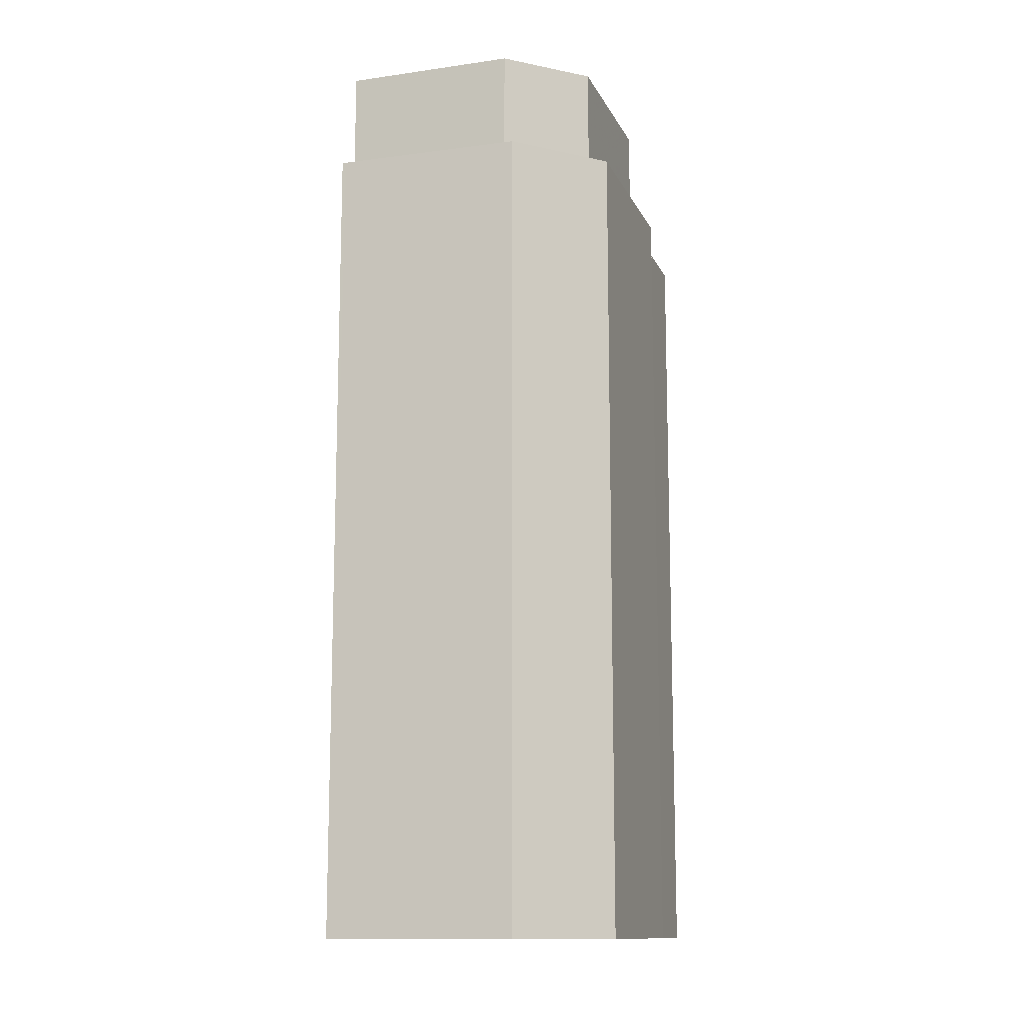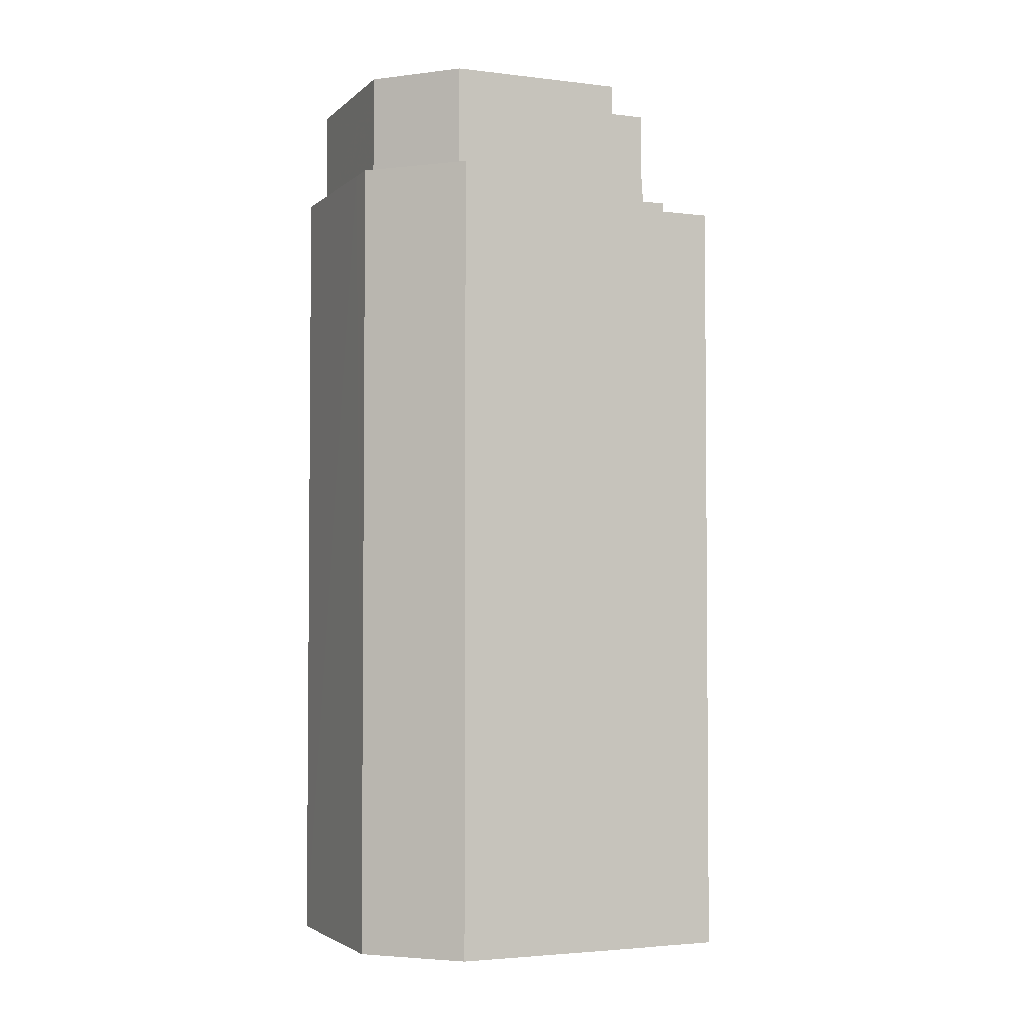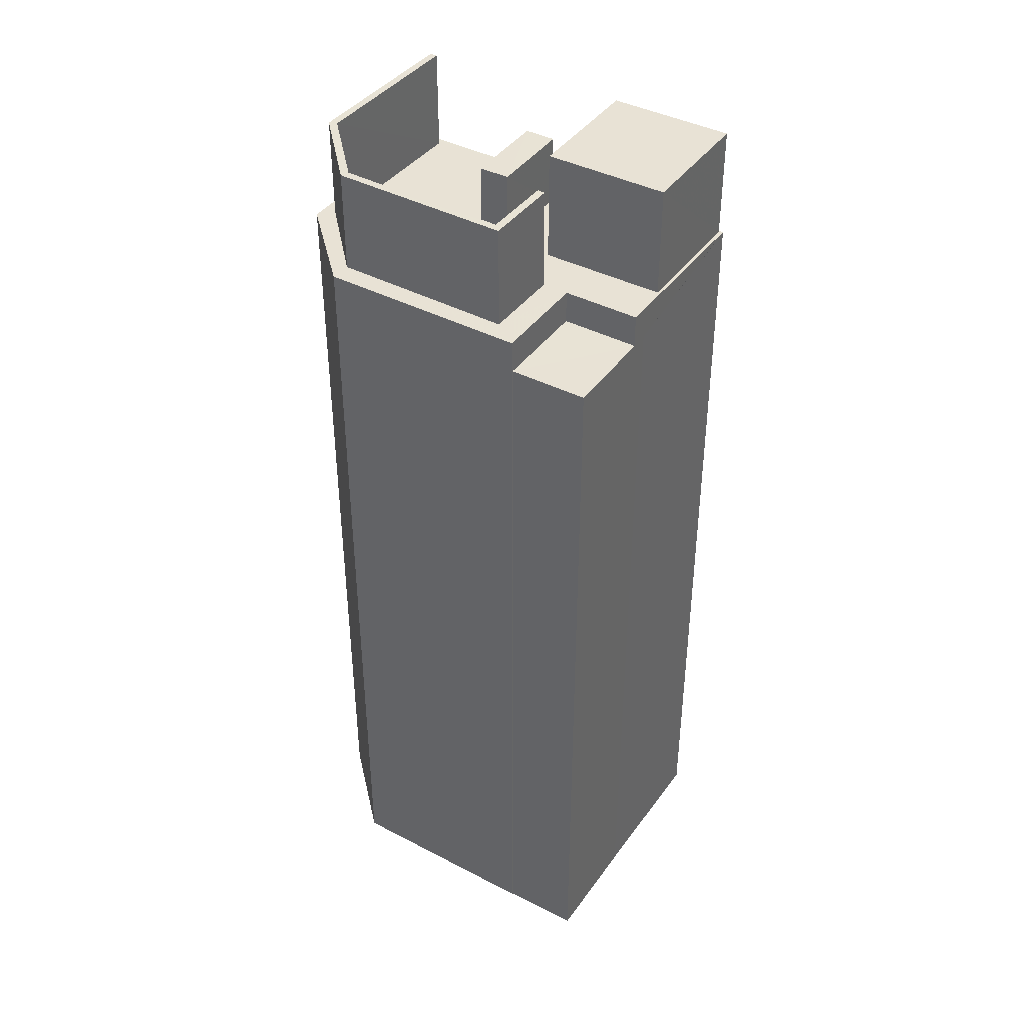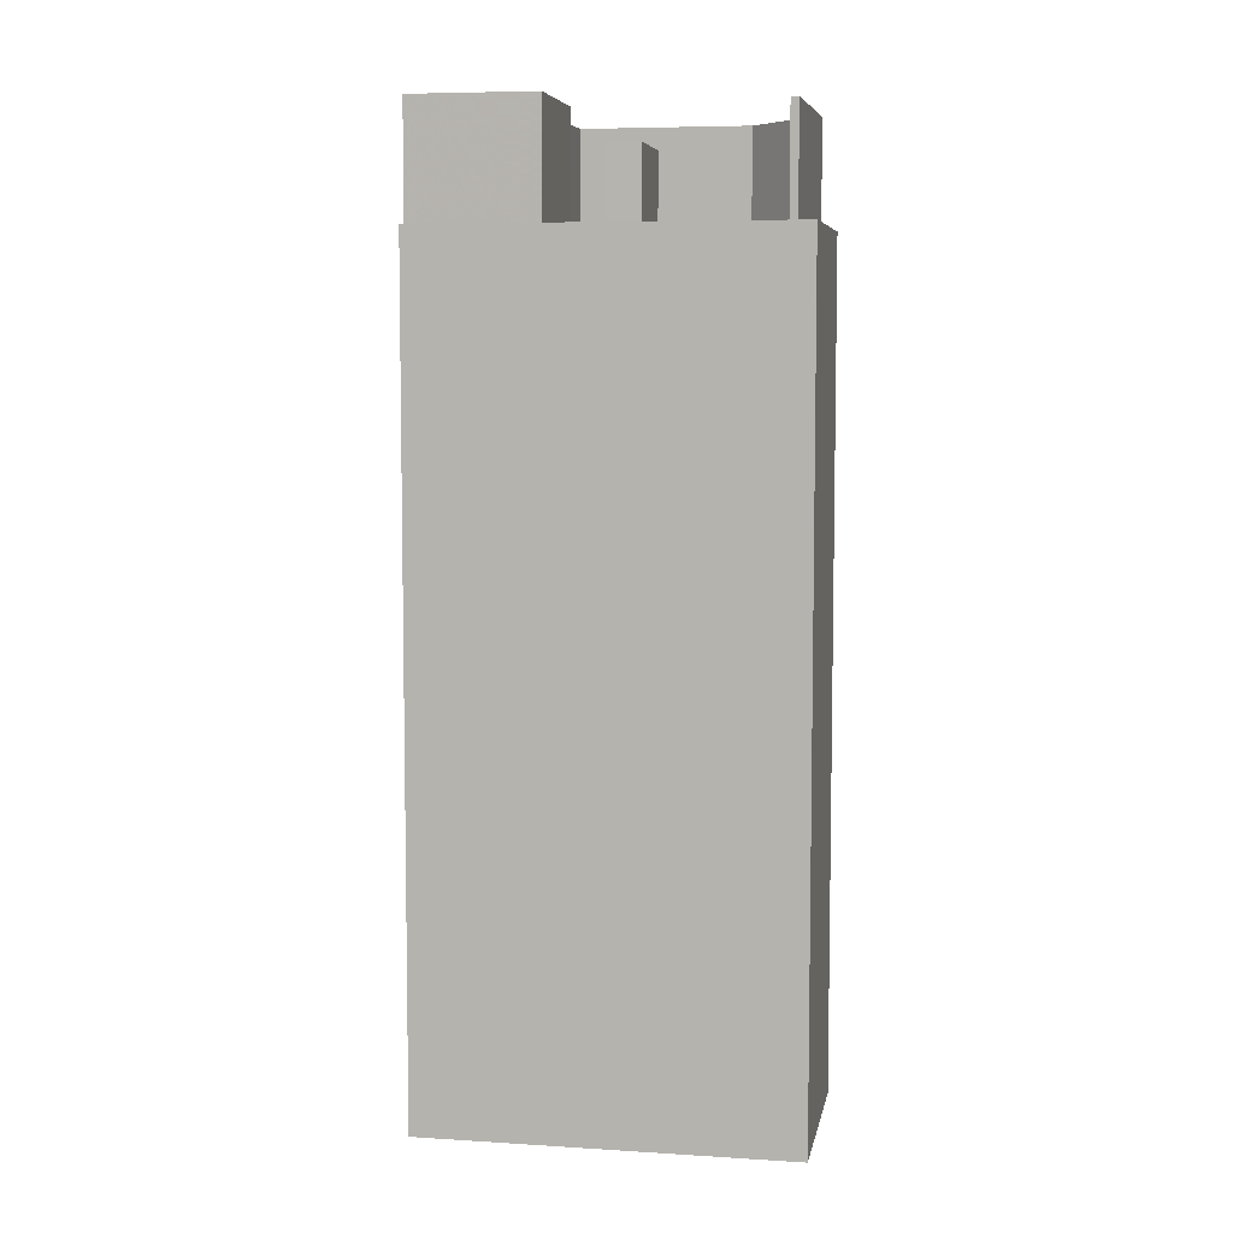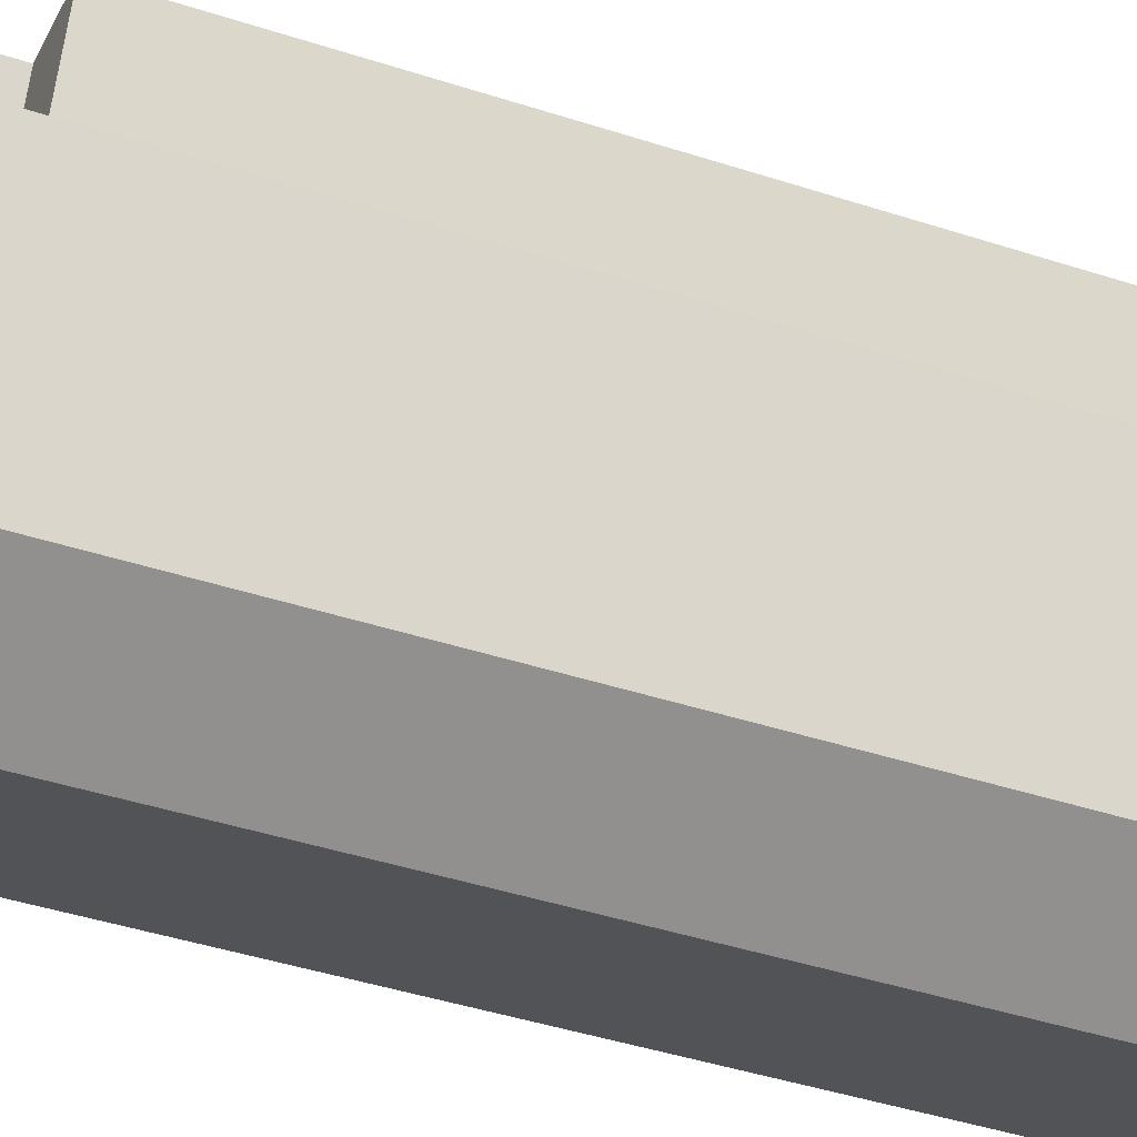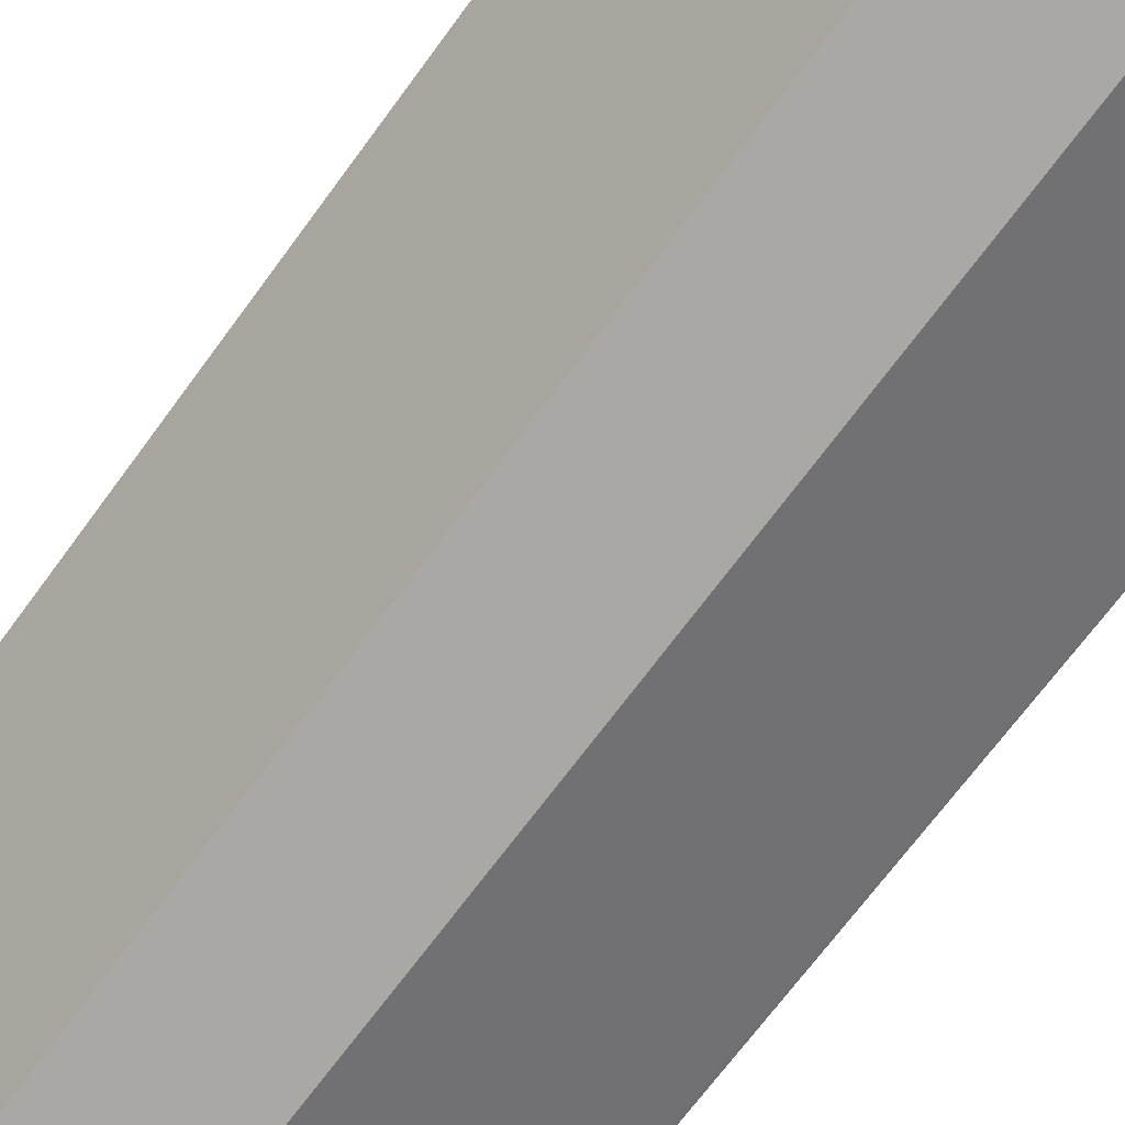
<metadata>
{"format":"obj","ext":"obj","renderer":"f3d","projection":"perspective","resolution":1024,"background":"white","views":[{"elev":-12.6,"azim":-4.5,"up":"+Z"},{"elev":-3.2,"azim":44.7,"up":"+Z"},{"elev":40.9,"azim":100.5,"up":"+Z"},{"elev":6.6,"azim":-101.5,"up":"+Z"},{"elev":-43.5,"azim":69.0,"up":"+Y"},{"elev":-68.3,"azim":144.0,"up":"+Y"}]}
</metadata>
<code>
v -6936 -3.702e+04 28.26
v -6936 -3.702e+04 2.364
v -6939 -3.702e+04 2.365
v -6939 -3.702e+04 28.27
v -6937 -3.702e+04 28.26
v -6937 -3.702e+04 2.364
v -6939 -3.702e+04 28.27
v -6939 -3.702e+04 2.365
v -6944 -3.702e+04 29.35
v -6939 -3.702e+04 29.35
v -6944 -3.702e+04 29.35
v -6944 -3.702e+04 2.367
v -6939 -3.702e+04 28.26
v -6949 -3.703e+04 29.35
v -6949 -3.703e+04 2.366
v -6940 -3.702e+04 28.26
v -6940 -3.702e+04 29.35
v -6937 -3.702e+04 2.364
v -6937 -3.702e+04 29.35
v -6939 -3.703e+04 29.35
v -6939 -3.703e+04 2.363
v -6939 -3.703e+04 29.35
v -6943 -3.703e+04 2.364
v -6943 -3.703e+04 29.35
v -6944 -3.703e+04 29.35
v -6948 -3.703e+04 29.35
v -6945 -3.702e+04 29.35
v -6945 -3.702e+04 31.67
v -6942 -3.702e+04 31.67
v -6942 -3.702e+04 29.35
v -6943 -3.703e+04 31.67
v -6943 -3.703e+04 29.35
v -6945 -3.702e+04 29.35
v -6945 -3.702e+04 31.67
v -6938 -3.702e+04 29.35
v -6938 -3.702e+04 32.73
v -6940 -3.703e+04 32.73
v -6940 -3.703e+04 29.35
v -6943 -3.703e+04 29.35
v -6943 -3.703e+04 32.73
v -6948 -3.703e+04 29.35
v -6948 -3.703e+04 32.74
v -6948 -3.703e+04 29.35
v -6948 -3.703e+04 32.74
v -6943 -3.703e+04 32.73
v -6943 -3.703e+04 29.35
v -6940 -3.703e+04 32.73
v -6940 -3.703e+04 29.35
v -6938 -3.702e+04 29.35
v -6938 -3.702e+04 32.73
v -6940 -3.702e+04 29.35
v -6940 -3.702e+04 32.73
v -6940 -3.702e+04 29.35
v -6940 -3.702e+04 32.73
v -6944 -3.702e+04 29.35
v -6944 -3.702e+04 33
v -6940 -3.702e+04 33
v -6940 -3.702e+04 29.35
v -6942 -3.702e+04 33
v -6942 -3.702e+04 29.35
v -6946 -3.702e+04 33
v -6944 -3.702e+04 29.35
v -6942 -3.702e+04 29.35
v -6946 -3.702e+04 29.35
f 8 23 15
f 15 12 8
f 8 21 23
f 6 18 21
f 3 2 8
f 2 6 8
f 8 6 21
f 1 2 3
f 4 1 3
f 2 1 5
f 6 2 5
f 7 4 3
f 8 7 3
f 9 10 7
f 9 7 11
f 11 7 12
f 10 13 7
f 12 7 8
f 14 11 12
f 15 14 12
f 16 17 5
f 6 5 18
f 18 5 19
f 5 17 19
f 20 21 22
f 22 18 19
f 22 21 18
f 20 23 21
f 20 24 23
f 25 15 23
f 23 24 25
f 26 14 15
f 26 15 25
f 13 10 17
f 16 13 17
f 27 28 29
f 30 27 29
f 30 29 31
f 32 30 31
f 33 31 34
f 33 32 31
f 27 34 28
f 27 33 34
f 35 36 37
f 38 35 37
f 39 37 40
f 39 38 37
f 41 40 42
f 41 39 40
f 43 42 44
f 43 41 42
f 45 46 43
f 44 45 43
f 46 45 47
f 48 46 47
f 49 47 50
f 49 48 47
f 51 50 52
f 51 49 50
f 53 52 54
f 53 51 52
f 53 54 36
f 35 53 36
f 55 56 57
f 58 55 57
f 59 58 57
f 59 60 58
f 59 61 62
f 60 59 63
f 61 64 62
f 63 59 62
f 61 55 64
f 61 56 55
f 16 5 13
f 7 13 4
f 4 13 1
f 13 5 1
f 27 63 62
f 27 30 63
f 26 25 41
f 25 39 41
f 43 64 26
f 38 22 35
f 55 58 9
f 9 58 10
f 22 19 35
f 49 32 48
f 32 46 48
f 62 64 27
f 58 17 10
f 35 19 17
f 35 17 53
f 43 46 32
f 43 26 41
f 60 51 53
f 51 30 49
f 58 60 17
f 63 30 60
f 64 33 27
f 30 32 49
f 43 32 33
f 43 33 64
f 60 53 17
f 60 30 51
f 38 20 22
f 20 38 24
f 25 24 39
f 24 38 39
f 64 11 14
f 14 26 64
f 55 9 11
f 55 11 64
f 34 29 28
f 34 31 29
f 54 50 36
f 36 50 37
f 37 47 40
f 52 50 54
f 42 45 44
f 40 45 42
f 47 45 40
f 50 47 37
f 61 57 56
f 61 59 57

</code>
